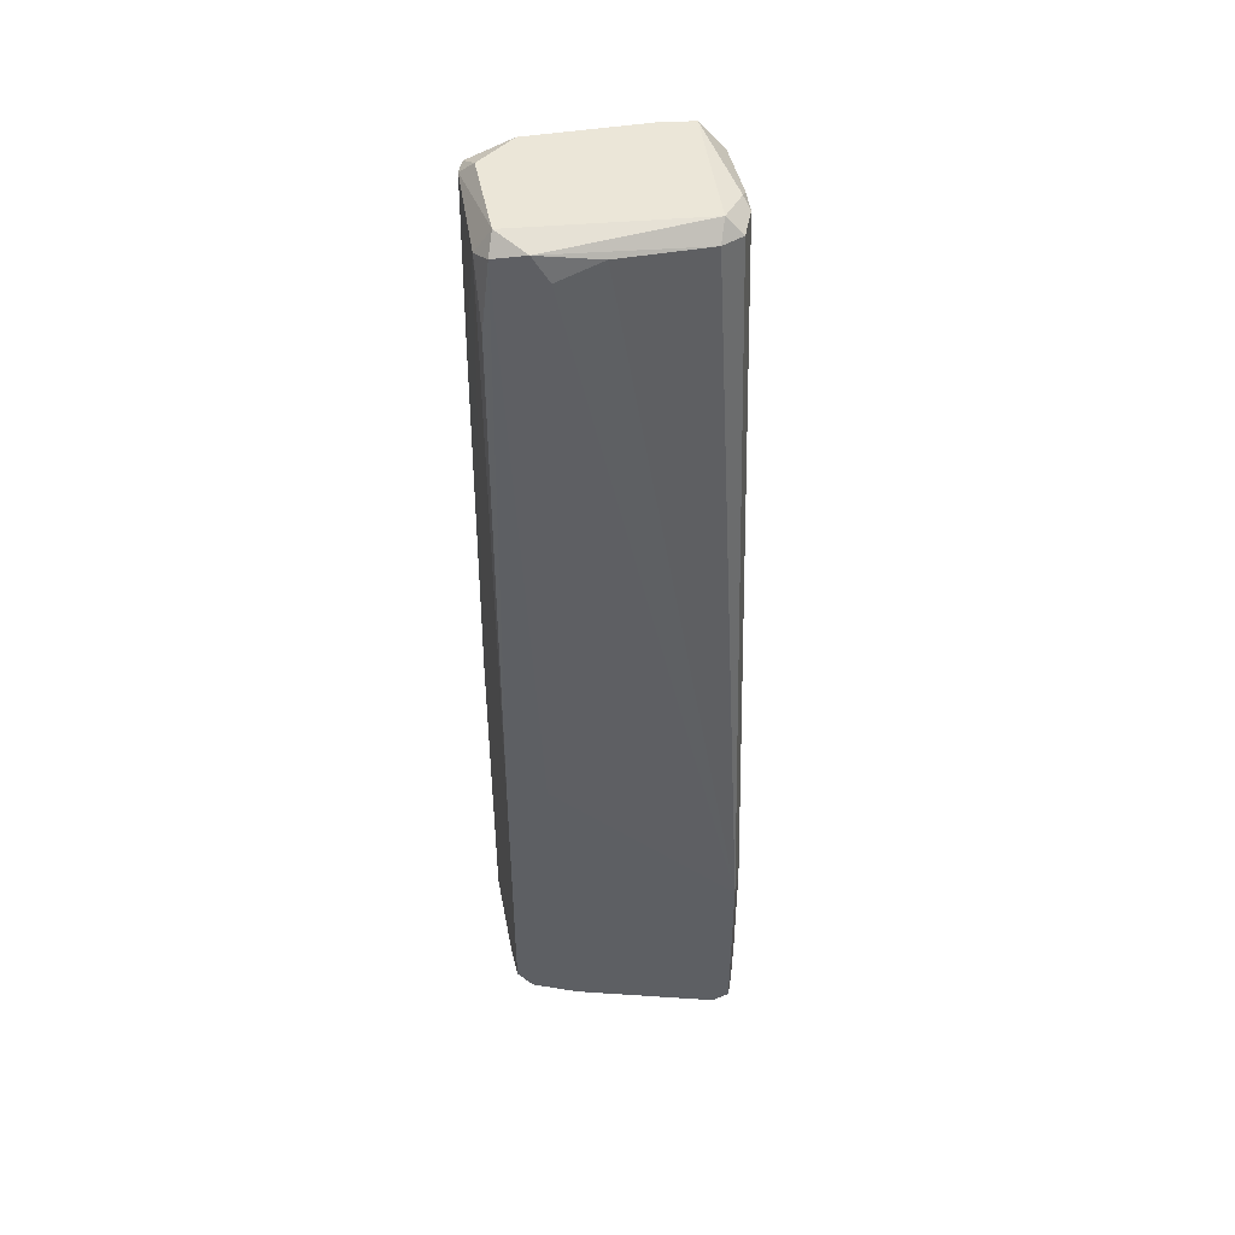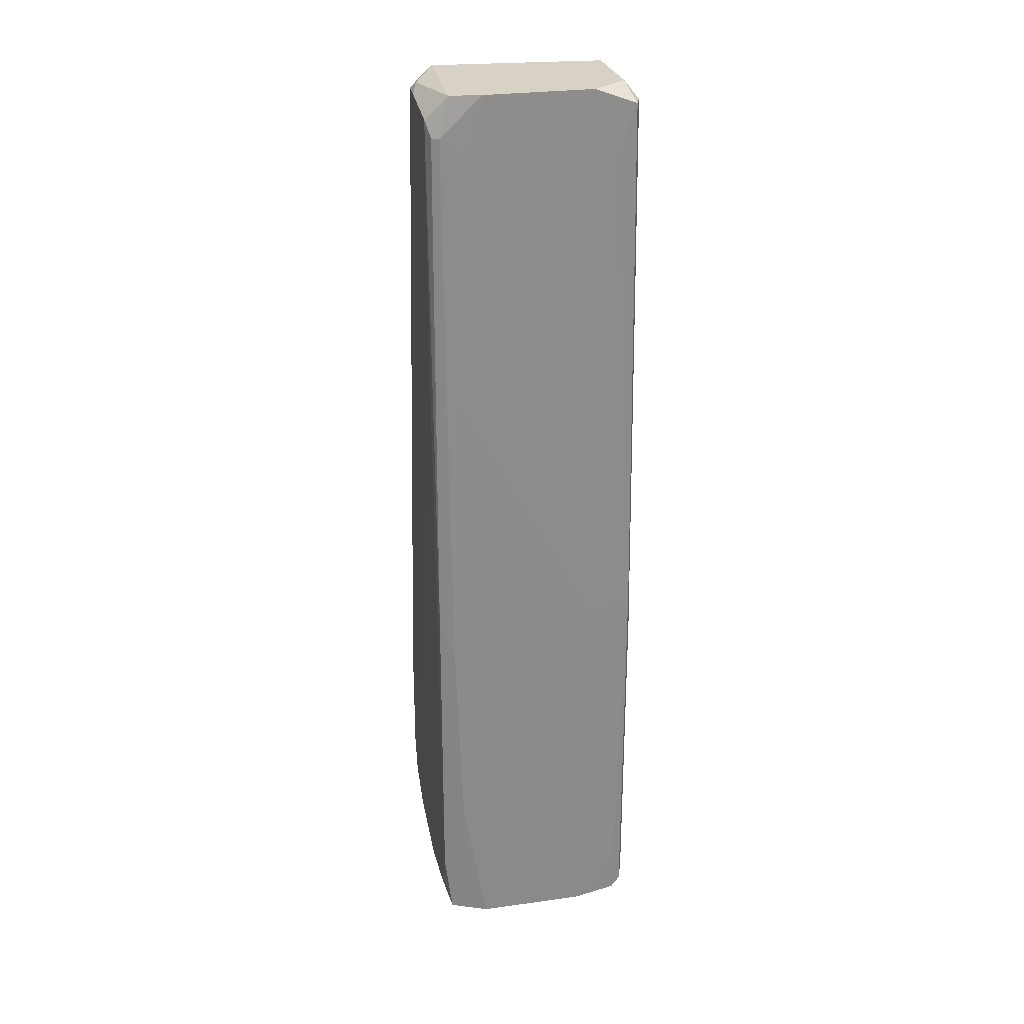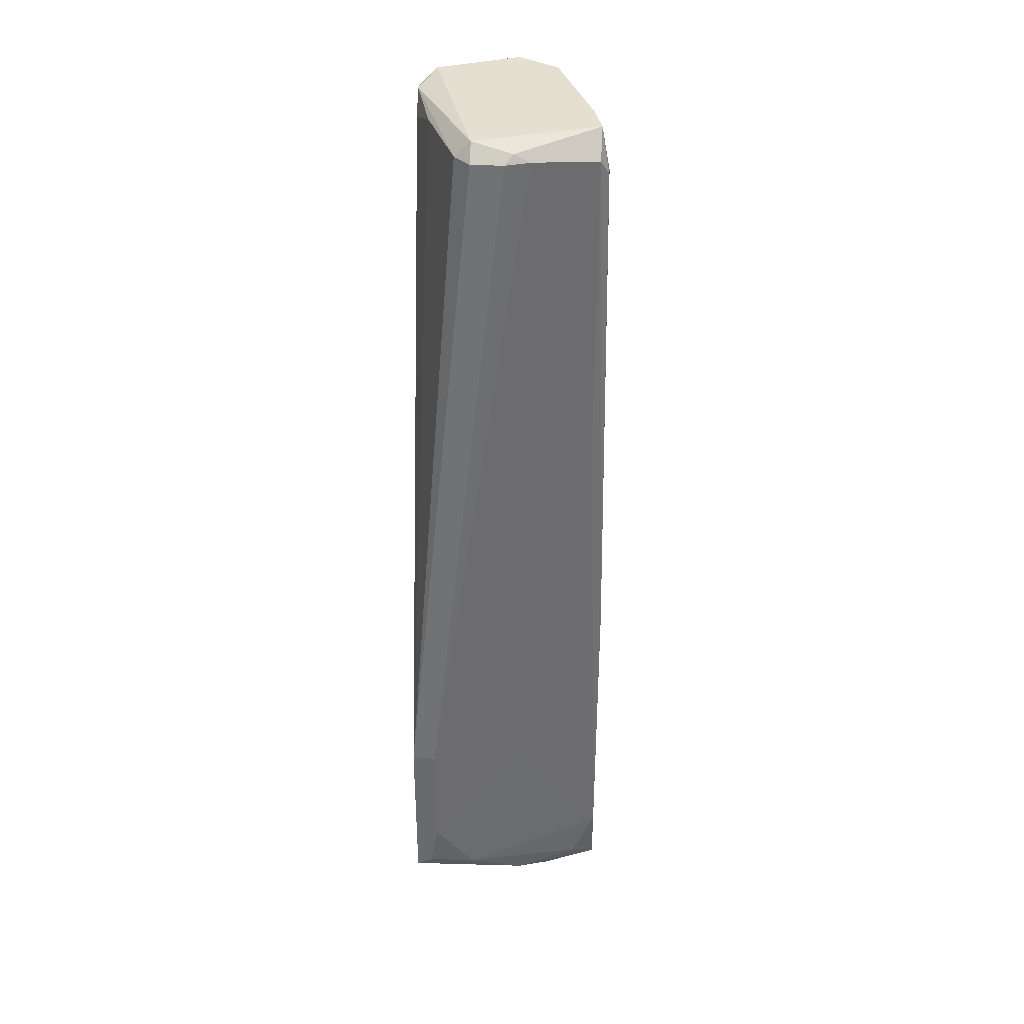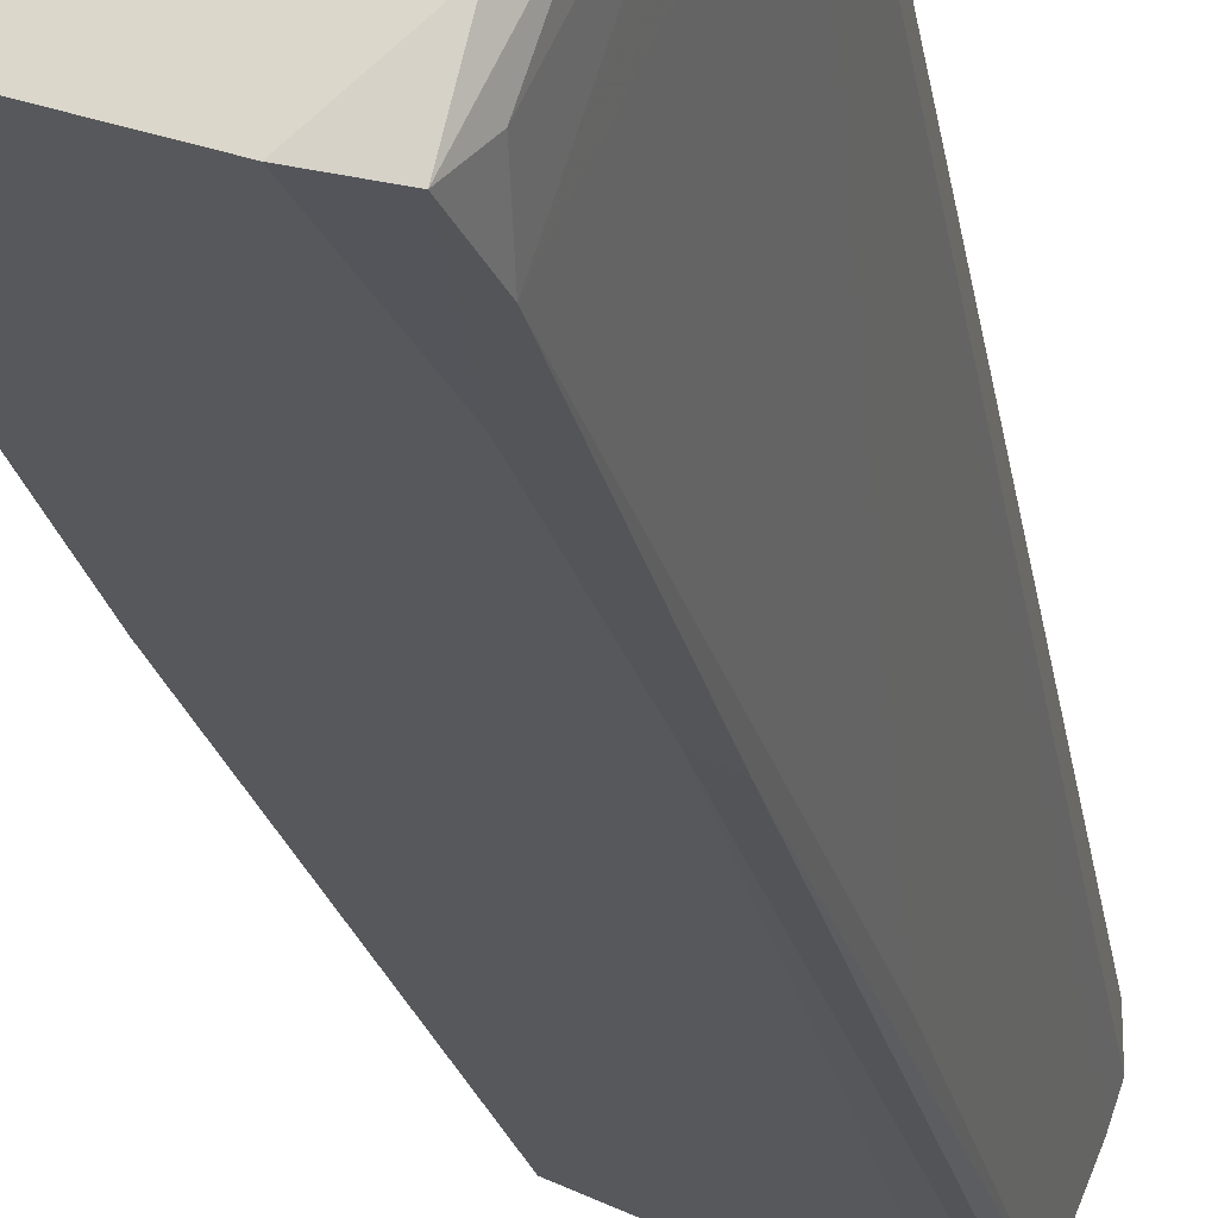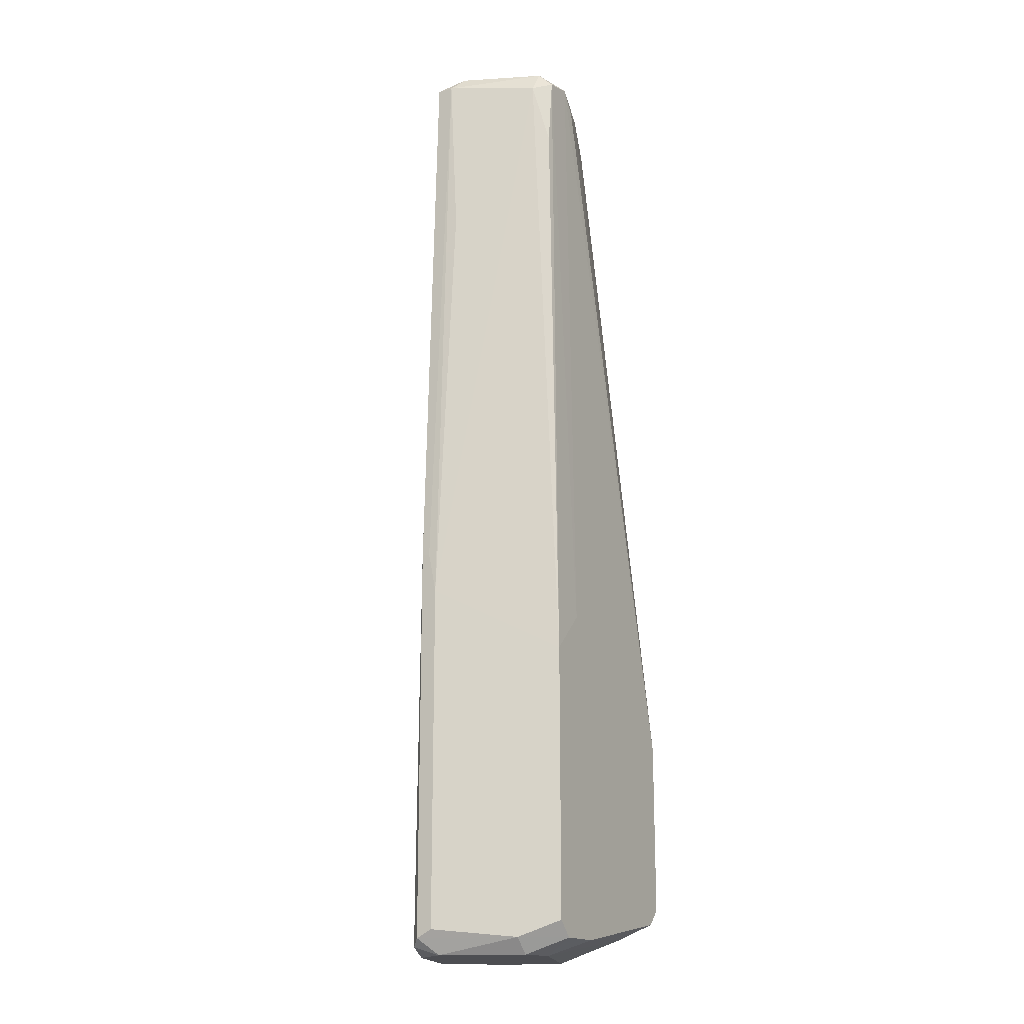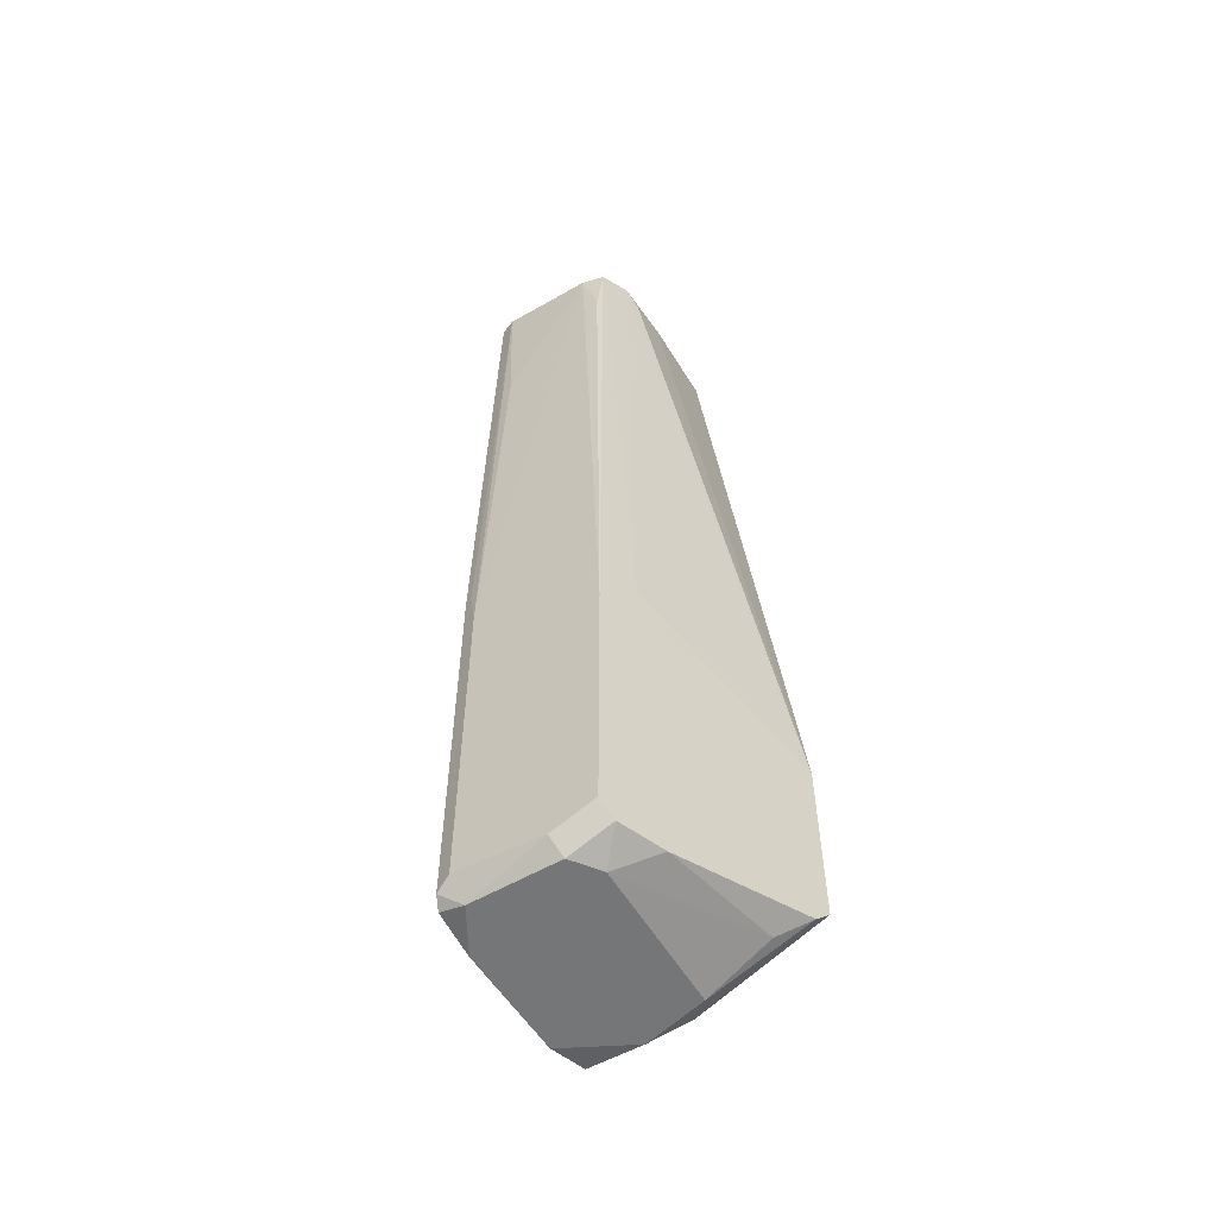
<metadata>
{"format":"obj","ext":"obj","renderer":"f3d","projection":"perspective","resolution":1024,"background":"white","views":[{"elev":46.6,"azim":-169.4,"up":"+Z"},{"elev":27.2,"azim":8.8,"up":"+Z"},{"elev":36.6,"azim":-86.1,"up":"+Z"},{"elev":-24.2,"azim":-168.1,"up":"+Y"},{"elev":-17.1,"azim":119.0,"up":"+Z"},{"elev":-56.7,"azim":142.9,"up":"+Z"}]}
</metadata>
<code>
v 0.01187 5.5e-05 -0.04274
v -0.000486 -0.02276 0.06373
v -0.006187 -0.0104 -0.04464
v 0.01282 -0.000898 0.06943
v 0.01282 -0.0028 0.07133
v 0.01948 -0.0142 -0.000913
v 0.01948 -0.0142 -0.04177
v 0.01948 -0.0161 -0.04274
v 0.01948 -0.0161 0.003855
v 0.01948 -0.01515 0.003855
v -0.008089 -0.0142 -0.04274
v -0.008089 -0.002797 -0.04177
v -0.008089 -0.01325 0.07038
v -0.008089 -0.01515 0.06943
v -0.008089 -0.01515 -0.01801
v 0.01852 -0.0123 0.04946
v 0.01852 -0.01705 -0.03892
v 0.01852 -0.01705 -0.04369
v 0.01852 -0.01325 0.06943
v 0.01852 -0.01515 0.06943
v -0.009041 -0.0123 0.06943
v -0.009041 -0.008502 0.06943
v -0.002385 -0.02276 0.07133
v -0.002385 -0.02466 -0.001844
v 0.01662 -0.0123 0.07133
v 0.01662 -0.0161 0.06373
v -0.01094 -0.007551 -0.03892
v -0.01094 5.5e-05 -0.03989
v -0.001435 -0.02371 0.03329
v -0.001435 -0.02466 -0.02752
v 0.01757 -0.0142 -0.04464
v -0.003337 -0.02371 0.06657
v -0.003337 -0.02466 -0.04369
v 0.00997 -0.00375 -0.04464
v 0.002367 -0.002797 0.06943
v 0.01567 -0.004699 -0.04274
v 0.001415 -0.02181 0.07133
v 0.001415 -0.02371 -0.04464
v -0.004286 -0.02371 0.06657
v -0.004286 -0.02466 -0.03608
v -0.004286 -0.02466 0.001959
v 0.01472 -0.0028 0.06846
v 0.01472 -0.018 0.001959
v -0.01284 -0.002797 -0.03133
v -0.01284 -0.002797 -0.01707
v -0.01284 5.5e-05 -0.03798
v -0.01284 5.5e-05 -0.01707
v -0.01284 -0.001846 -0.03704
v 0.009021 -0.000898 0.07038
v 0.009021 5.5e-05 -0.003751
v 0.007119 -0.000898 0.06752
v -0.005238 -0.02181 -0.04177
v -0.005238 -0.02276 0.0314
v -0.005238 -0.02276 0.06846
v -0.005238 -0.01801 -0.04464
v 0.01377 -0.000898 0.06087
v 0.01377 -0.01705 0.07133
v 0.01377 -0.01896 -0.04464
v 0.01377 -0.004699 -0.04464
v 0.01377 5.5e-05 -0.04083
v 0.01377 5.5e-05 -0.008497
v -0.00714 -0.0066 0.06943
v -0.00714 -0.008502 0.07133
v 0.006167 5.5e-05 -0.04274
f 2 57 37
f 64 47 60
f 10 19 9
f 8 10 9
f 38 3 59
f 47 48 45
f 21 47 45
f 47 64 28
f 10 8 7
f 60 47 61
f 40 33 24
f 38 59 58
f 49 62 63
f 21 13 63
f 13 23 63
f 23 57 63
f 62 47 22
f 47 21 22
f 63 62 22
f 21 63 22
f 9 19 20
f 49 47 51
f 4 49 5
f 19 42 5
f 42 4 5
f 49 63 5
f 63 57 5
f 19 10 6
f 10 7 6
f 61 42 6
f 28 3 11
f 54 45 44
f 45 48 44
f 32 24 29
f 8 9 18
f 47 62 35
f 62 49 35
f 51 47 35
f 49 51 35
f 47 49 50
f 49 4 50
f 61 47 50
f 4 61 50
f 54 40 41
f 24 32 41
f 40 24 41
f 40 54 53
f 54 44 53
f 42 19 16
f 19 6 16
f 6 42 16
f 33 38 30
f 24 33 30
f 38 58 30
f 4 42 56
f 42 61 56
f 61 4 56
f 48 47 46
f 47 28 46
f 11 48 46
f 28 11 46
f 20 19 25
f 57 20 25
f 19 5 25
f 5 57 25
f 13 21 14
f 45 54 14
f 21 45 14
f 23 13 14
f 54 23 14
f 59 3 34
f 38 33 55
f 3 38 55
f 33 11 55
f 11 3 55
f 58 59 31
f 8 18 31
f 18 58 31
f 28 64 12
f 3 28 12
f 64 34 12
f 34 3 12
f 29 24 43
f 24 30 43
f 7 8 36
f 60 61 36
f 6 7 36
f 61 6 36
f 8 31 36
f 31 59 36
f 64 60 1
f 34 64 1
f 59 34 1
f 60 36 1
f 36 59 1
f 23 54 39
f 32 23 39
f 41 32 39
f 54 41 39
f 48 11 27
f 40 44 27
f 44 48 27
f 44 40 15
f 40 53 15
f 53 44 15
f 20 57 26
f 9 20 26
f 43 9 26
f 29 43 26
f 32 29 2
f 26 57 2
f 29 26 2
f 33 40 52
f 11 33 52
f 40 27 52
f 27 11 52
f 18 9 17
f 58 18 17
f 30 58 17
f 9 43 17
f 43 30 17
f 23 32 37
f 57 23 37
f 32 2 37

</code>
